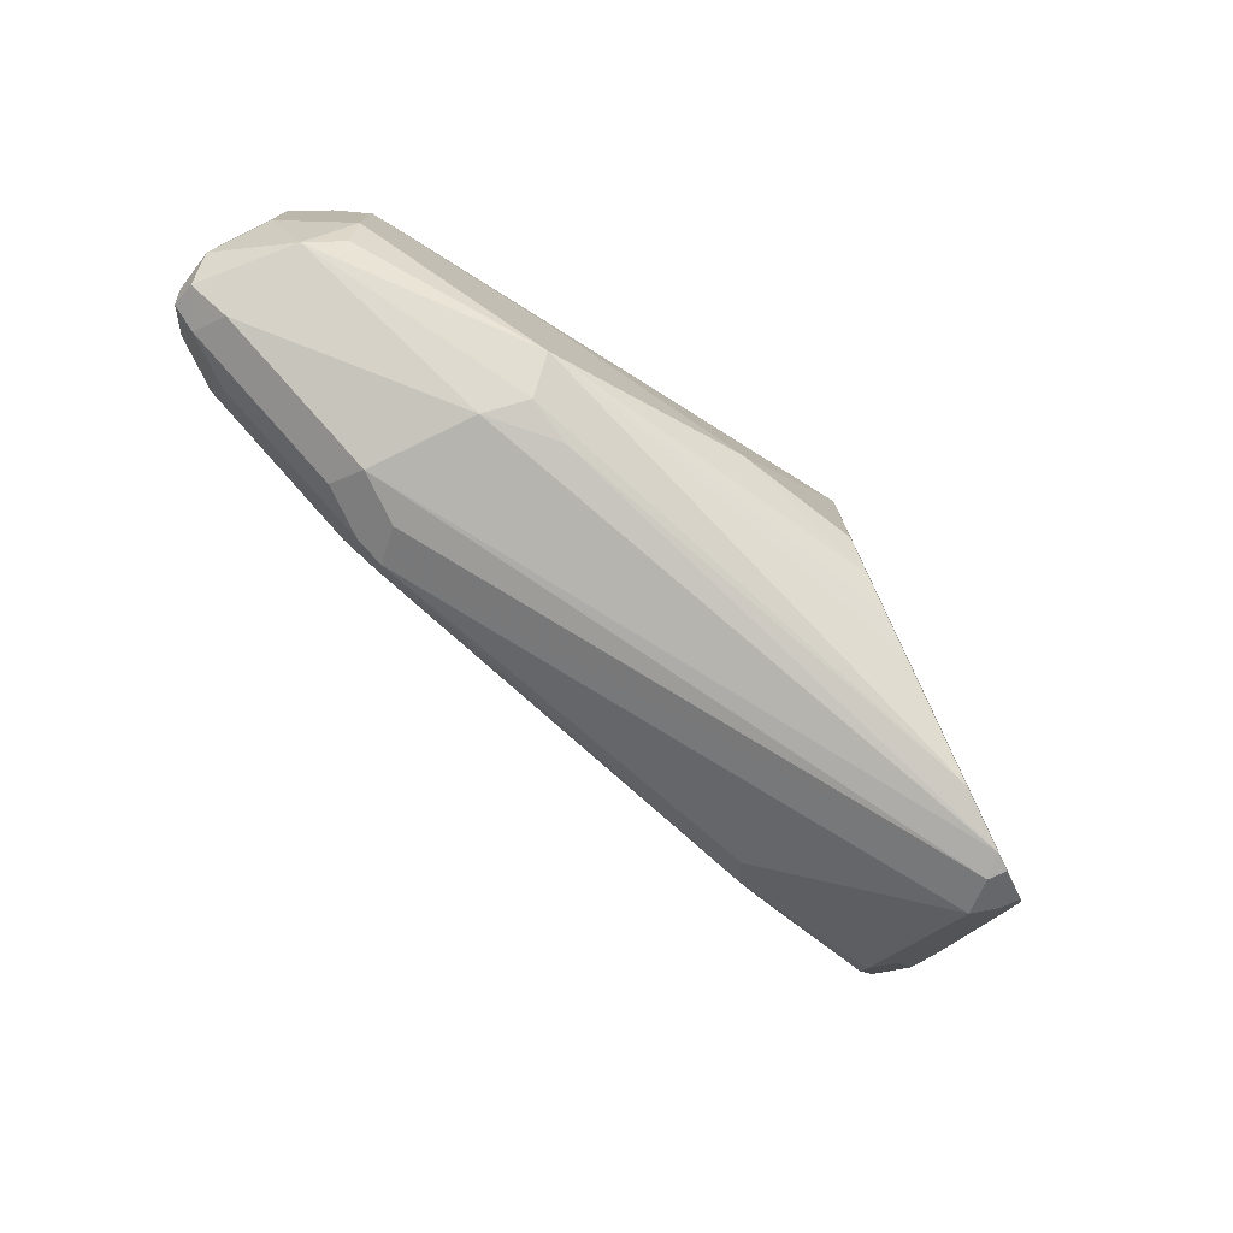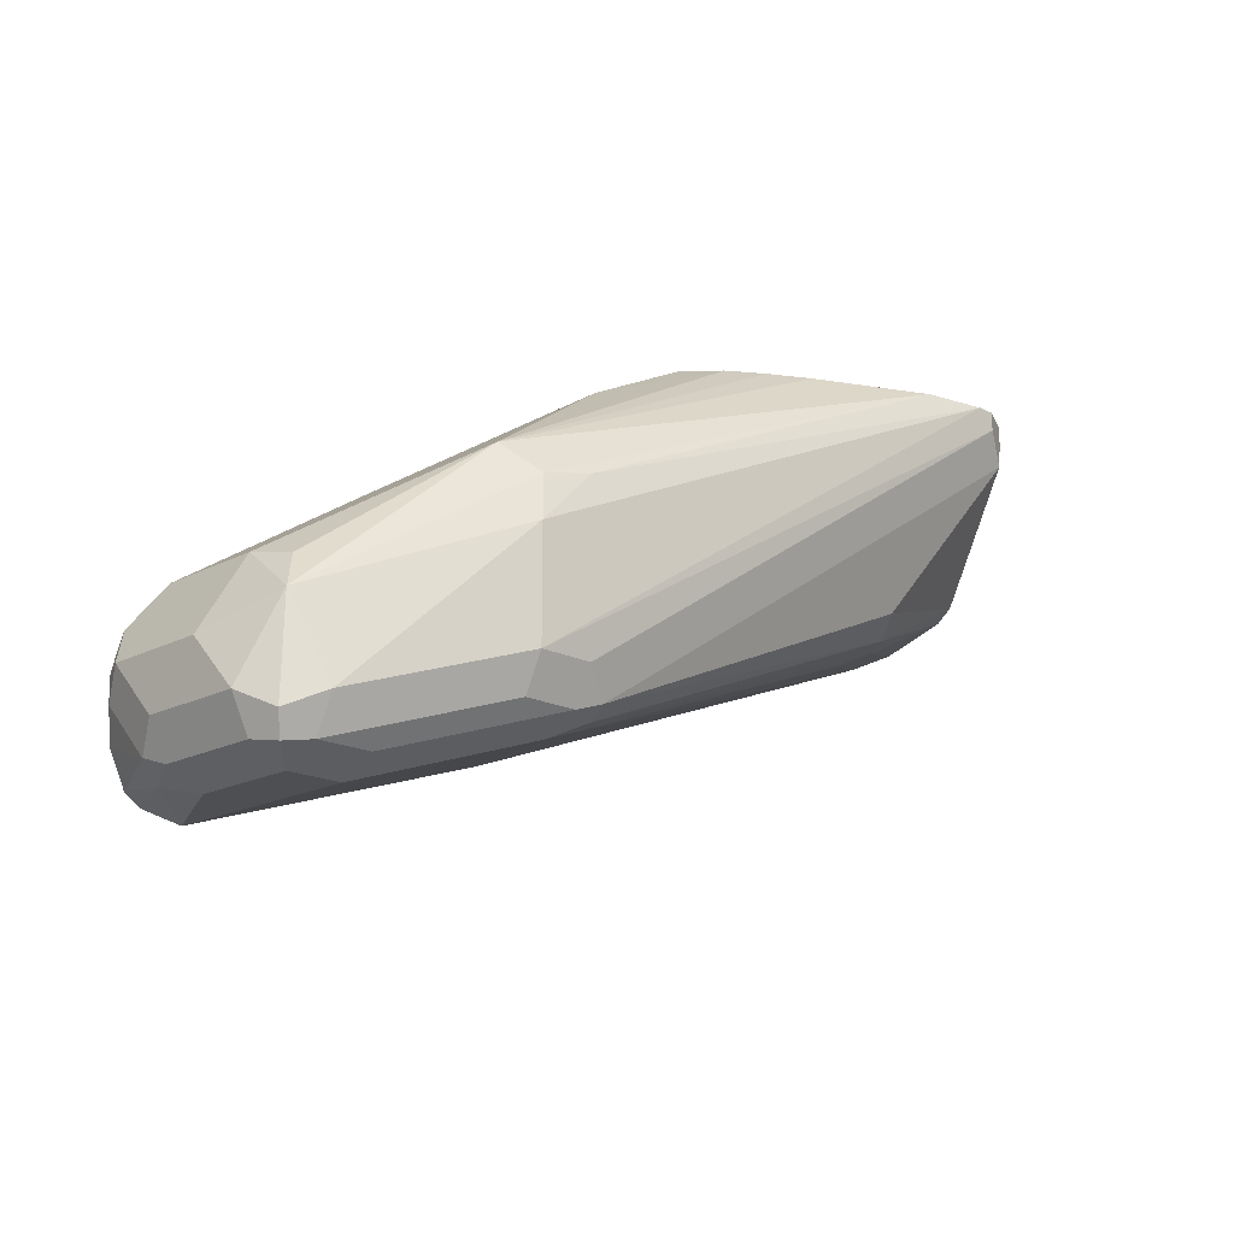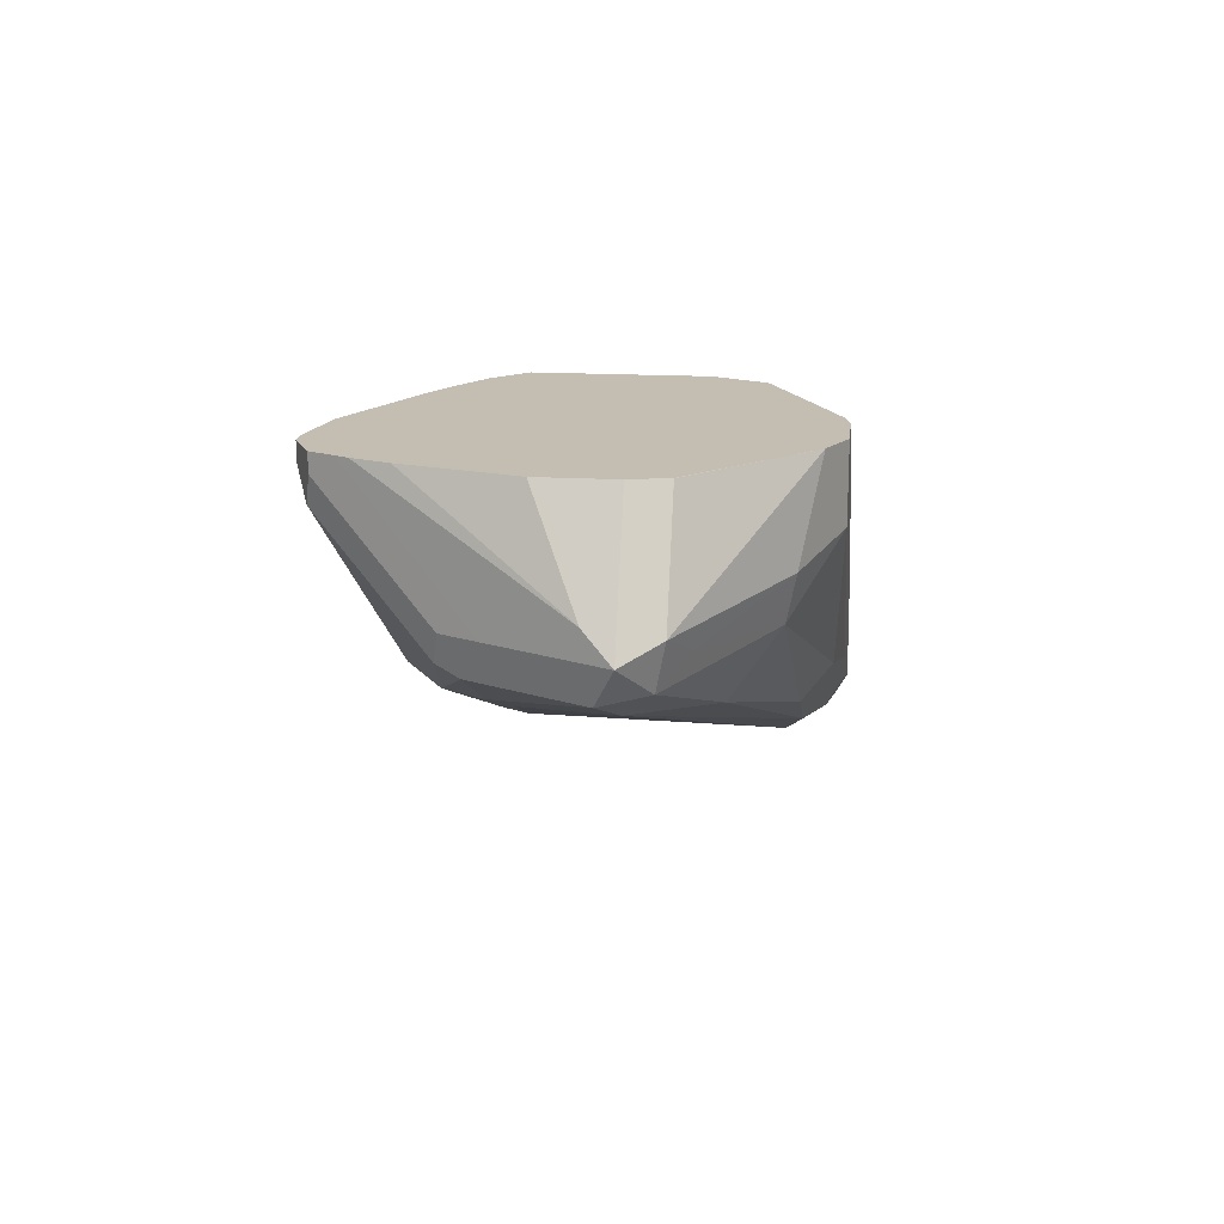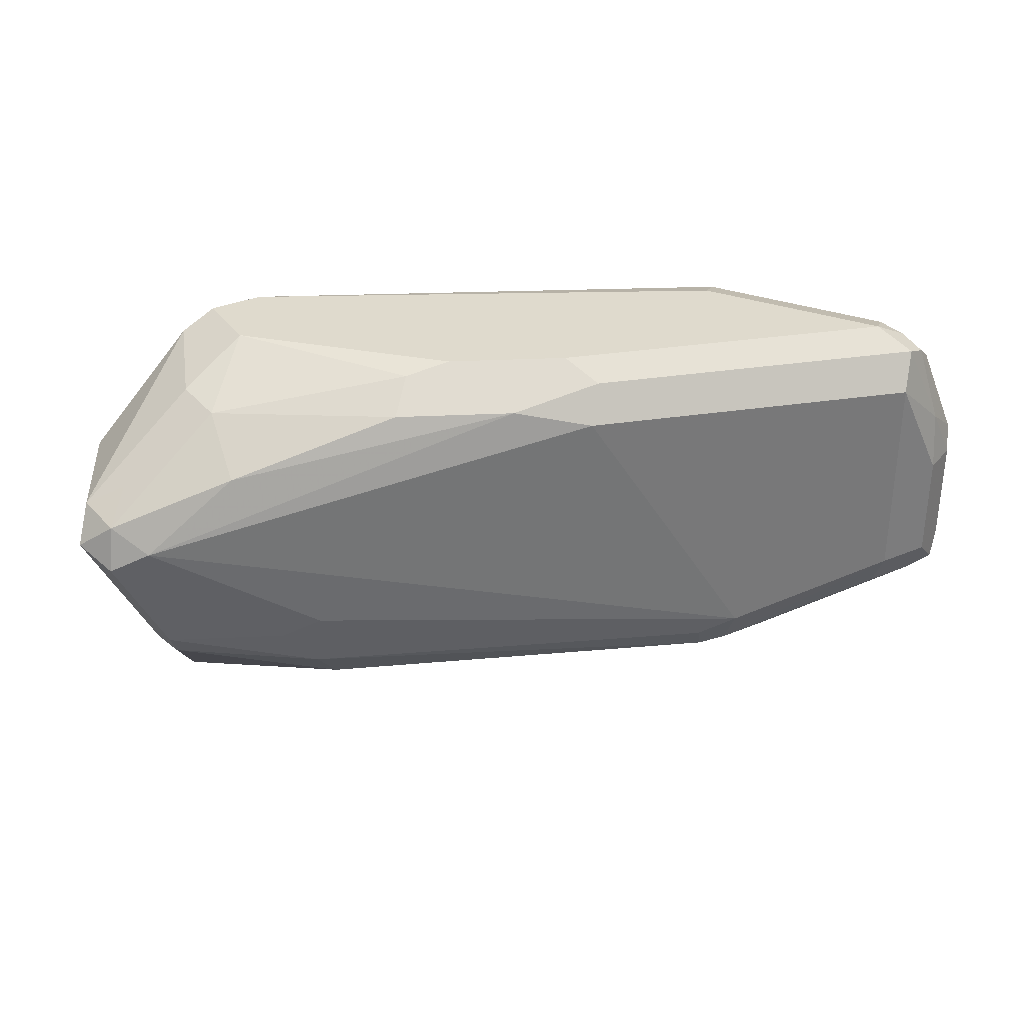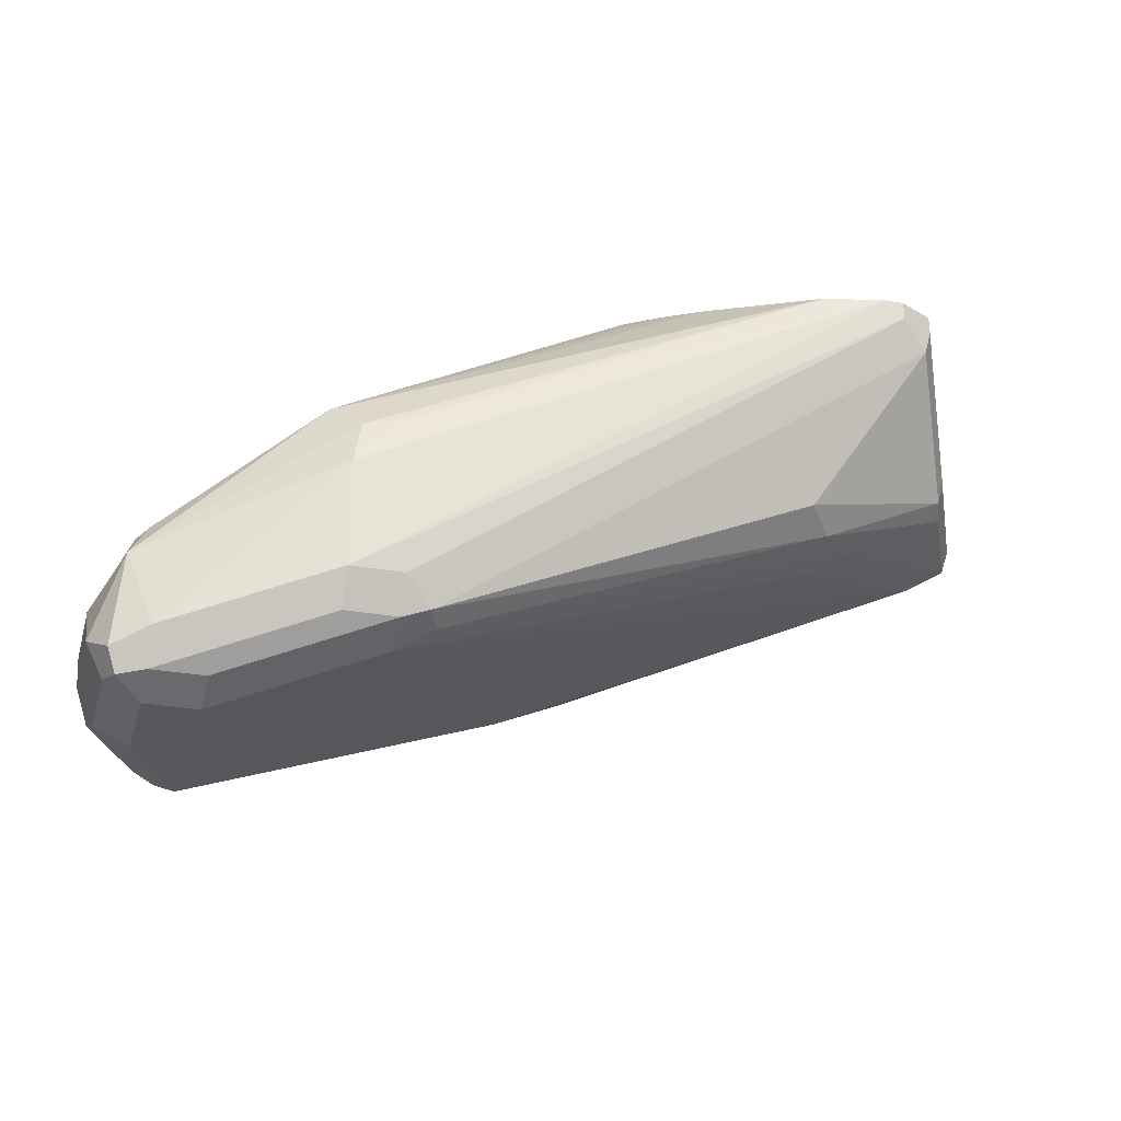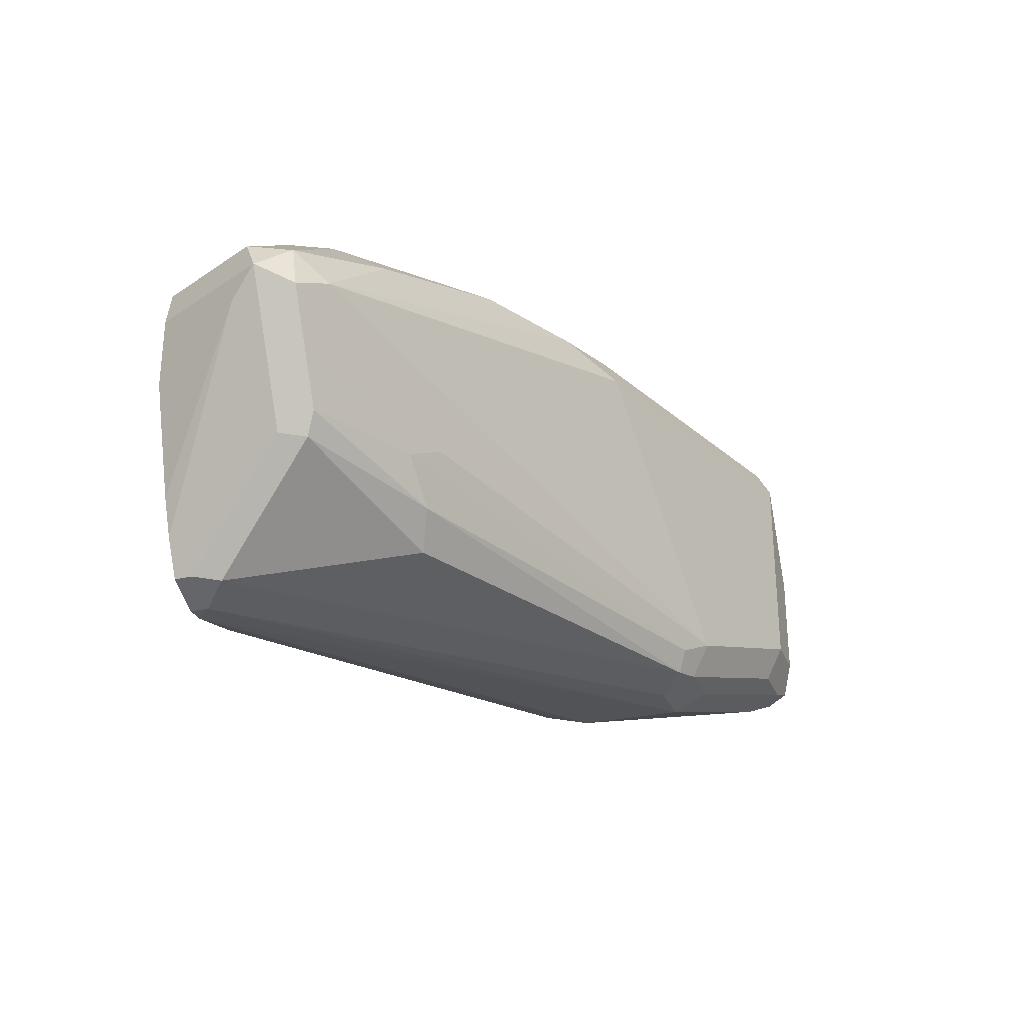
<metadata>
{"format":"obj","ext":"obj","renderer":"f3d","projection":"perspective","resolution":1024,"background":"white","views":[{"elev":-75.9,"azim":115.9,"up":"+Z"},{"elev":-17.7,"azim":135.4,"up":"+Y"},{"elev":17.2,"azim":-83.5,"up":"+Y"},{"elev":32.9,"azim":-30.3,"up":"+Z"},{"elev":-26.9,"azim":164.3,"up":"+Y"},{"elev":-27.5,"azim":-71.0,"up":"+Z"}]}
</metadata>
<code>
v 0.2183 -0.8369 -0.01819
v 0.194 -0.8247 -0.01214
v 0.1152 -0.7944 -0.006069
v 0.1091 -0.8005 -0.01819
v 0.2183 -0.8369 -0.09095
v 0.2365 -0.8369 -0.05458
v 0.2388 -0.8323 -0.03639
v 0.2244 -0.8308 -0.006069
v 0.1091 -0.7823 -0
v 0.05762 -0.7611 -0.003034
v 0.04853 -0.7701 -0.01214
v 0.1001 -0.7914 -0.009103
v 0.1637 -0.8187 -0.1091
v 0.08492 -0.7883 -0.01214
v -0.03638 -0.7459 -0.05458
v 0.2183 -0.8308 -0.1031
v 0.2365 -0.8369 -0.09095
v 0.1637 -0.8126 -0.1213
v 0.2486 -0.8308 -0.05458
v 0.2501 -0.8278 -0.04549
v 0.241 -0.8278 -0.0273
v 0.2319 -0.8278 -0.009103
v 0.2183 -0.8187 -0
v 0.07278 -0.7641 -0
v 0.0182 -0.7095 -0
v -0.003022 -0.7307 -0.01517
v -0.006049 -0.752 -0.03033
v 0.0182 -0.7641 -0.09095
v 0.1516 -0.8126 -0.1152
v -0.04547 -0.7368 -0.04549
v -0.04849 -0.7398 -0.06065
v 0.00609 -0.758 -0.09702
v 0.2365 -0.8308 -0.1031
v 0.2456 -0.8323 -0.1001
v 0.2486 -0.8308 -0.09095
v 0.1546 -0.8096 -0.1228
v 0.1637 -0.8005 -0.1273
v 0.1819 -0.8126 -0.1213
v 0.2547 -0.8187 -0.09095
v 0.2547 -0.8187 -0.05458
v 0.2501 -0.8096 -0.0273
v 0.2433 -0.8187 -0.01819
v 0.2304 -0.8187 -0.006069
v 0.2274 -0.8096 -0.004559
v 0.1819 -0.7641 -0
v 0.0182 -0.6852 -0
v -0.006049 -0.7156 -0.01214
v -0.03638 -0.7277 -0.03639
v 0.0182 -0.7596 -0.1114
v -0.04849 -0.7216 -0.04245
v -0.05455 -0.7277 -0.05458
v -0.04849 -0.7277 -0.06672
v -0.04547 -0.7368 -0.06823
v -0.0303 -0.7398 -0.09702
v 0.2365 -0.8187 -0.1091
v 0.2486 -0.8247 -0.1031
v 0.02731 -0.755 -0.1228
v -0.009077 -0.7004 -0.141
v 5.34e-06 -0.6913 -0.1455
v 0.1819 -0.8005 -0.1273
v 0.2547 -0.8005 -0.07277
v 0.2456 -0.7914 -0.1001
v 0.2516 -0.8035 -0.08793
v 0.2547 -0.8005 -0.03639
v 0.2486 -0.8005 -0.02426
v 0.2365 -0.8005 -0.01138
v 0.191 -0.755 -0.004559
v 0.03639 -0.6852 -0
v 0.00609 -0.6852 -0.006069
v -0.02727 -0.7368 -0.1046
v -0.0303 -0.6853 -0.04245
v -0.03027 -0.6852 -0.0425
v -0.03638 -0.6913 -0.05458
v -0.05001 -0.7186 -0.06368
v -0.03638 -0.6913 -0.07277
v -0.03638 -0.7095 -0.09095
v -0.03638 -0.7277 -0.09095
v 0.1819 -0.7641 -0.1273
v -0.0121 -0.6913 -0.1395
v -0.008017 -0.6852 -0.1415
v 5.34e-06 -0.6852 -0.1455
v 0.006181 -0.6852 -0.1455
v 0.2426 -0.7762 -0.07882
v 0.2486 -0.7883 -0.06672
v 0.2395 -0.7792 -0.09398
v 0.1789 -0.7489 -0.1243
v 0.188 -0.7398 -0.1152
v 0.2486 -0.7883 -0.03033
v 0.2456 -0.7914 -0.02275
v 0.2274 -0.7732 -0.02275
v 0.194 -0.752 -0.01214
v 0.08892 -0.6852 -0.02476
v 0.1546 -0.7368 -0.004559
v 0.04333 -0.6852 -0.001553
v -0.0303 -0.7277 -0.1031
v -0.0333 -0.6852 -0.05458
v -0.0333 -0.6852 -0.07892
v -0.0227 -0.6852 -0.1153
v -0.01819 -0.6852 -0.1273
v -0.01613 -0.6852 -0.1315
v -0.01819 -0.6913 -0.1273
v 0.1637 -0.7459 -0.1273
v -0.0121 -0.6852 -0.1395
v 0.02665 -0.6852 -0.141
v 0.2426 -0.7762 -0.04245
v 0.1334 -0.7035 -0.09702
v 0.06303 -0.6852 -0.1228
v 0.0759 -0.6852 -0.1153
v 0.08722 -0.6852 -0.1076
v 0.2304 -0.7701 -0.03033
v 0.097 -0.6852 -0.04241
v 0.09098 -0.6852 -0.02886
v 0.05135 -0.6852 -0.005556
v 0.188 -0.7398 -0.06065
v 0.09694 -0.6852 -0.09713
v 0.097 -0.6852 -0.09697
f 51 75 74
f 52 74 76
f 52 76 77
f 53 77 70
f 55 62 56
f 55 60 78
f 55 78 62
f 57 70 58
f 58 70 95
f 52 77 53
f 59 82 60
f 58 79 59
f 59 79 80
f 59 80 81
f 59 81 82
f 60 82 78
f 61 63 62
f 61 62 83
f 61 83 84
f 61 84 88
f 61 88 64
f 51 73 75
f 62 85 83
f 62 78 86
f 58 95 79
f 51 74 52
f 46 100 99
f 50 73 51
f 46 92 112
f 62 86 87
f 46 112 111
f 46 111 116
f 46 116 115
f 46 115 109
f 46 109 108
f 46 108 107
f 46 107 104
f 46 104 82
f 46 82 81
f 46 81 80
f 46 80 103
f 46 103 100
f 46 99 98
f 46 98 97
f 46 97 96
f 46 96 72
f 46 72 69
f 47 69 50
f 47 50 48
f 49 54 70
f 49 70 57
f 50 71 72
f 50 72 73
f 50 69 71
f 62 87 85
f 83 88 84
f 65 88 89
f 83 105 88
f 83 87 106
f 83 106 114
f 83 114 105
f 86 102 104
f 86 104 87
f 87 104 107
f 87 107 108
f 87 108 109
f 87 109 106
f 88 105 110
f 88 110 90
f 88 90 89
f 91 110 111
f 91 111 112
f 91 112 92
f 92 113 93
f 93 113 94
f 105 114 111
f 105 111 110
f 106 111 114
f 106 109 115
f 106 115 116
f 106 116 111
f 46 113 92
f 82 104 102
f 64 88 65
f 79 103 80
f 79 101 100
f 65 89 66
f 66 89 67
f 67 89 90
f 67 90 110
f 67 110 91
f 67 91 92
f 67 92 93
f 67 93 94
f 67 94 68
f 69 72 71
f 70 77 95
f 72 96 73
f 73 96 97
f 73 97 75
f 74 75 97
f 74 97 98
f 74 98 99
f 74 99 76
f 76 99 100
f 76 100 77
f 77 100 101
f 77 101 79
f 77 79 95
f 78 82 102
f 78 102 86
f 79 100 103
f 46 94 113
f 83 85 87
f 46 69 47
f 7 22 8
f 8 22 23
f 9 23 45
f 9 45 68
f 9 68 46
f 9 46 25
f 9 25 24
f 9 24 10
f 10 24 25
f 10 25 26
f 10 26 11
f 11 14 12
f 11 26 27
f 11 27 14
f 13 15 28
f 13 28 29
f 13 29 18
f 14 27 15
f 15 27 30
f 15 30 31
f 15 31 32
f 15 32 28
f 16 18 38
f 16 38 33
f 17 33 34
f 7 21 22
f 17 34 35
f 7 20 21
f 6 19 7
f 46 68 94
f 1 2 3
f 1 3 4
f 1 4 5
f 1 5 17
f 1 17 6
f 1 6 7
f 1 7 8
f 1 8 2
f 2 8 3
f 3 10 11
f 3 11 12
f 3 12 4
f 3 8 23
f 3 23 9
f 4 13 5
f 4 12 14
f 4 14 15
f 4 15 13
f 5 16 33
f 5 33 17
f 5 13 18
f 5 18 16
f 6 17 35
f 6 35 19
f 7 19 20
f 18 29 36
f 3 9 10
f 18 37 60
f 31 54 32
f 32 54 49
f 33 38 60
f 33 60 55
f 33 55 56
f 33 56 34
f 34 56 35
f 35 56 39
f 36 49 57
f 36 57 58
f 36 58 59
f 36 59 37
f 37 59 60
f 39 61 64
f 39 64 40
f 39 56 62
f 39 62 63
f 39 63 61
f 41 64 65
f 42 66 43
f 42 65 66
f 43 66 44
f 44 66 67
f 45 67 68
f 18 36 37
f 31 70 54
f 31 53 70
f 41 65 42
f 31 51 52
f 18 60 38
f 31 52 53
f 19 35 20
f 20 39 40
f 20 40 64
f 20 41 42
f 20 42 21
f 20 35 39
f 21 42 22
f 22 43 23
f 22 42 43
f 23 43 44
f 20 64 41
f 23 67 45
f 23 44 67
f 30 48 50
f 29 49 36
f 28 32 29
f 26 30 27
f 29 32 49
f 26 47 48
f 25 47 26
f 30 51 31
f 25 46 47
f 26 48 30
f 30 50 51

</code>
